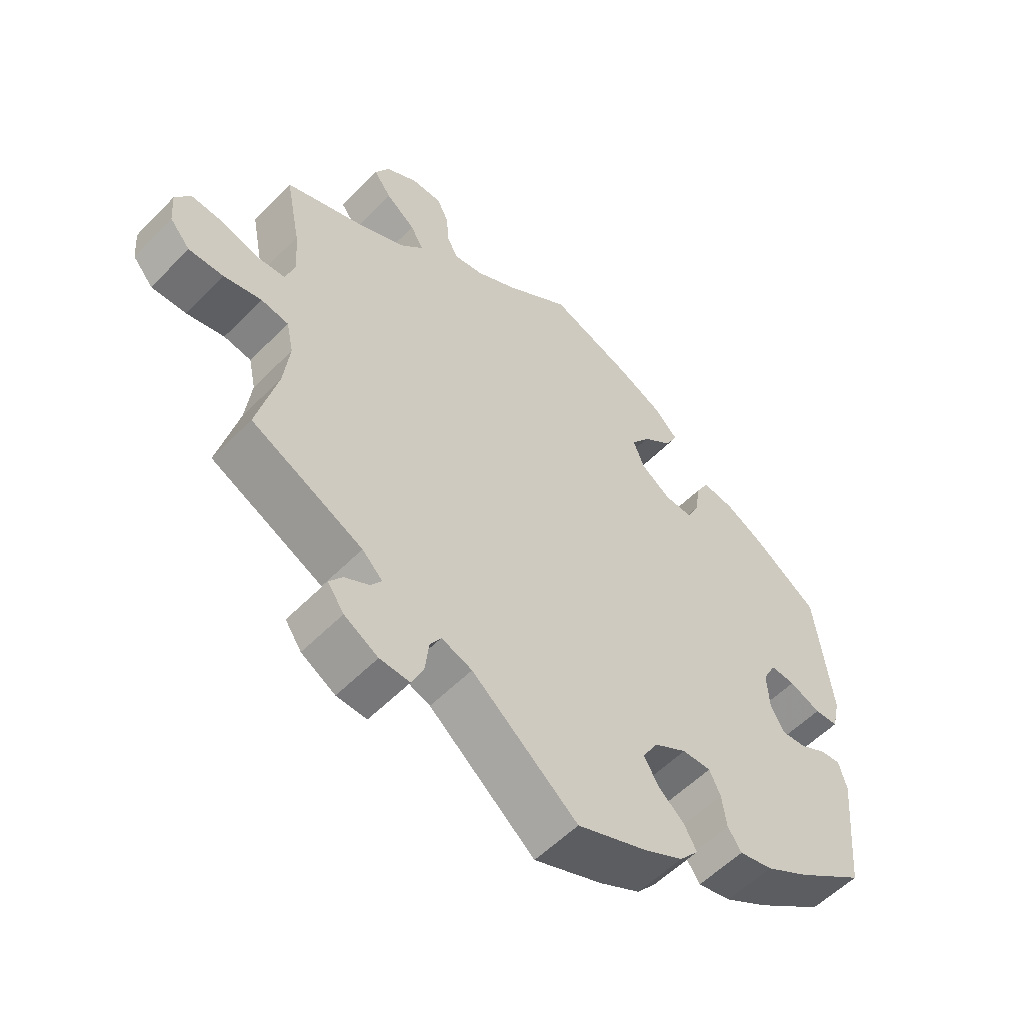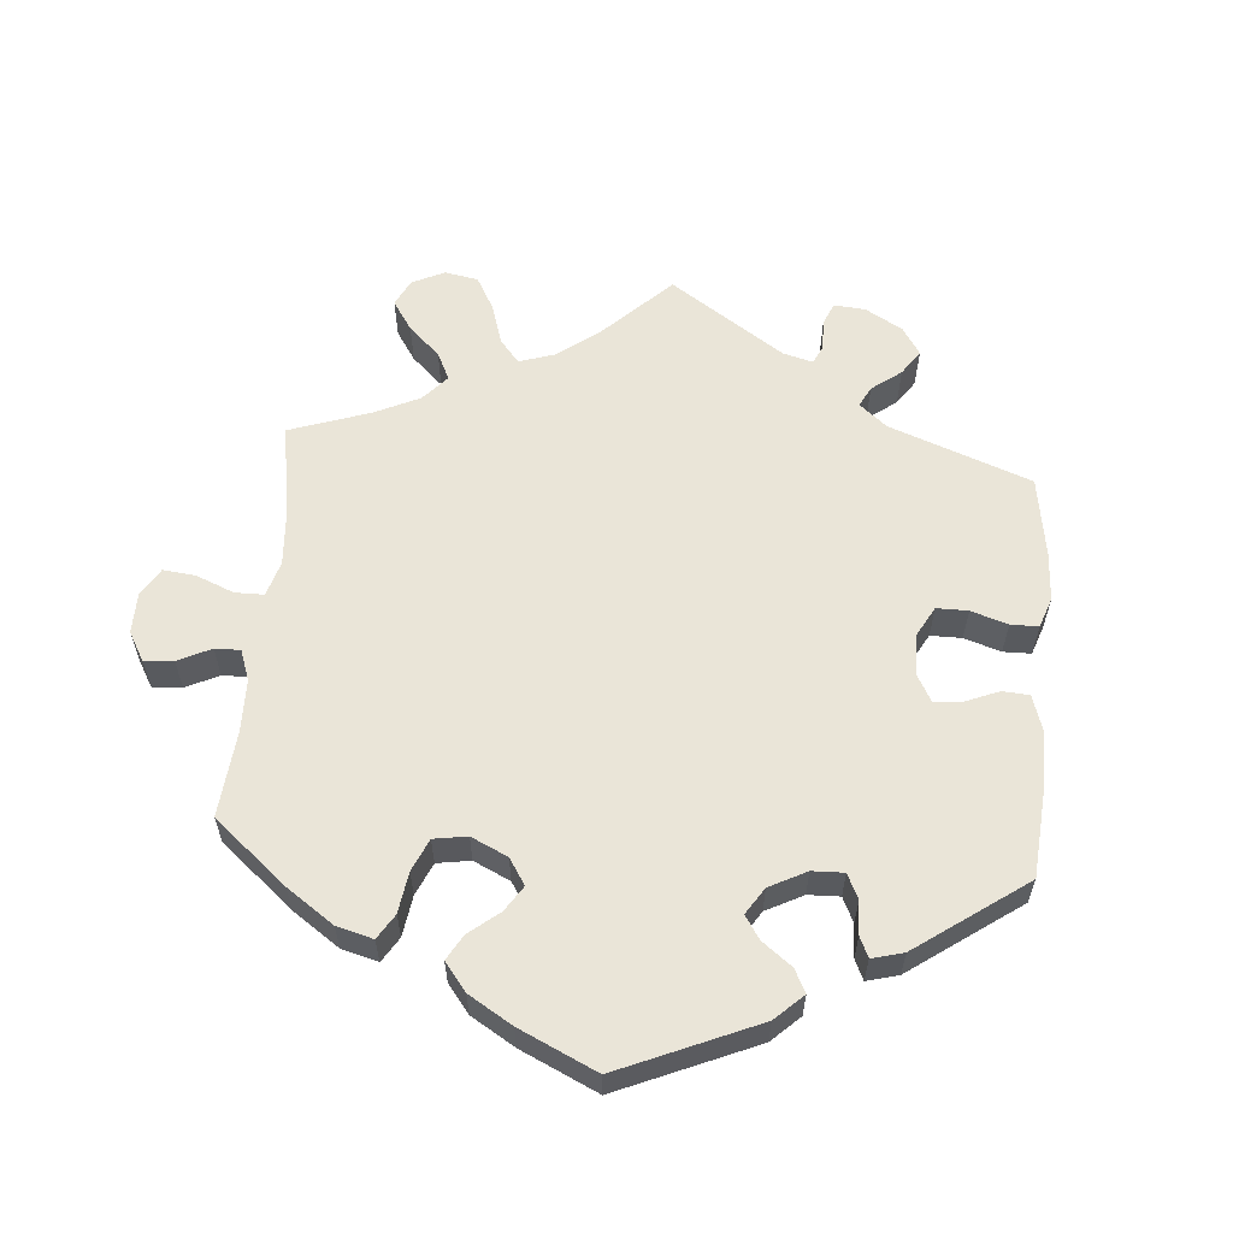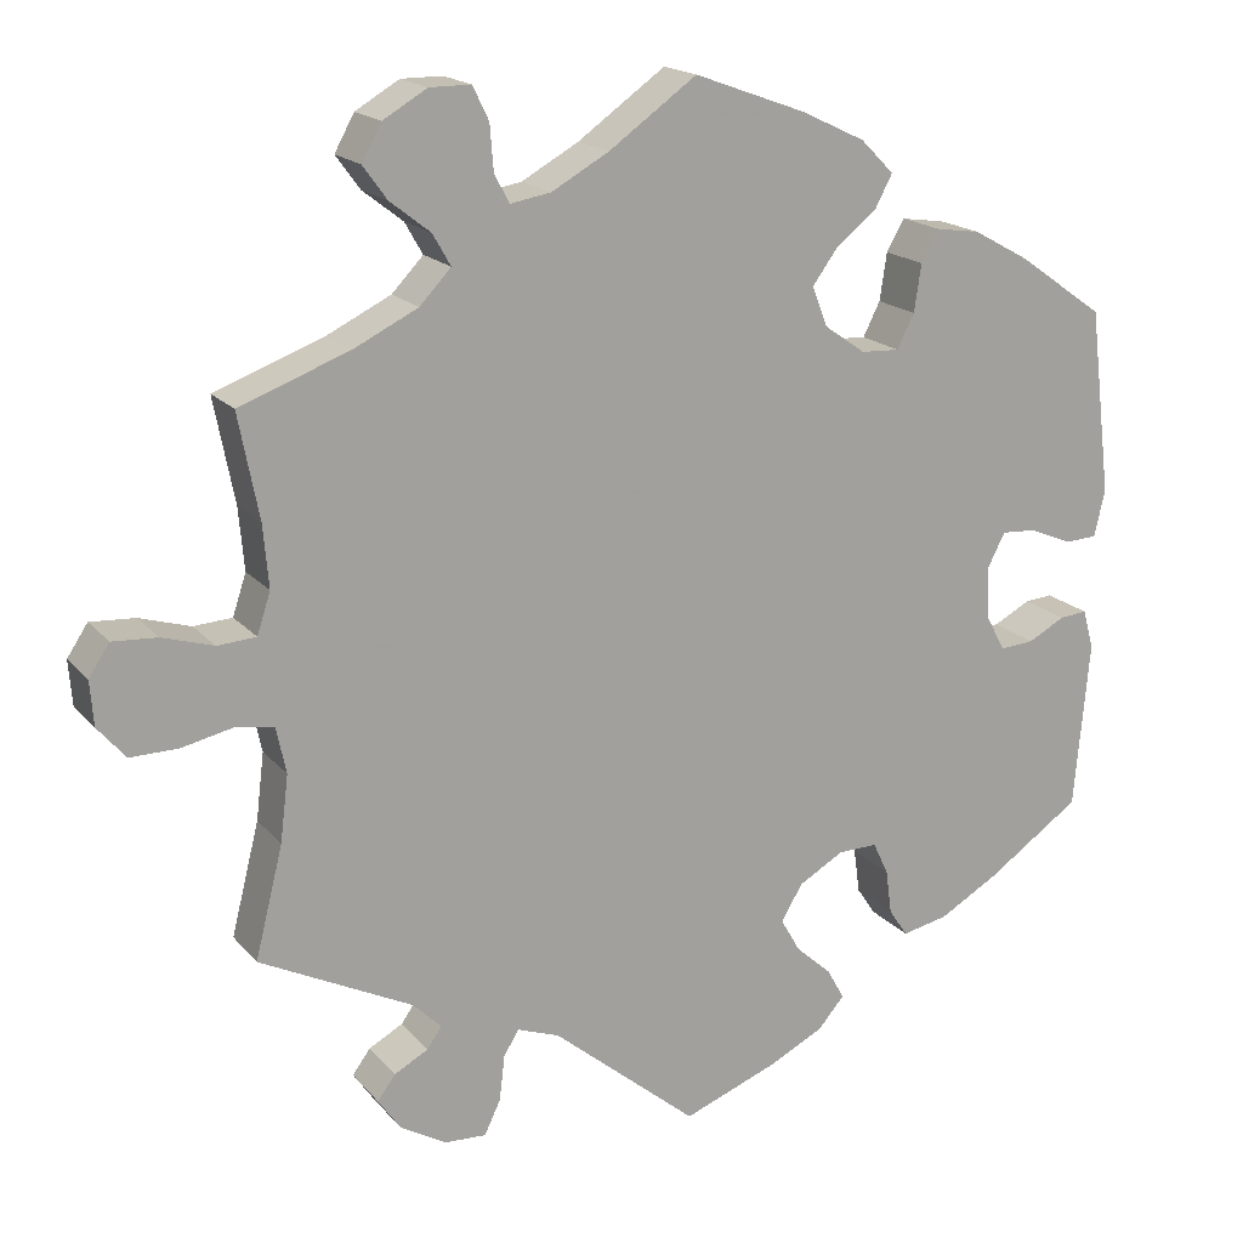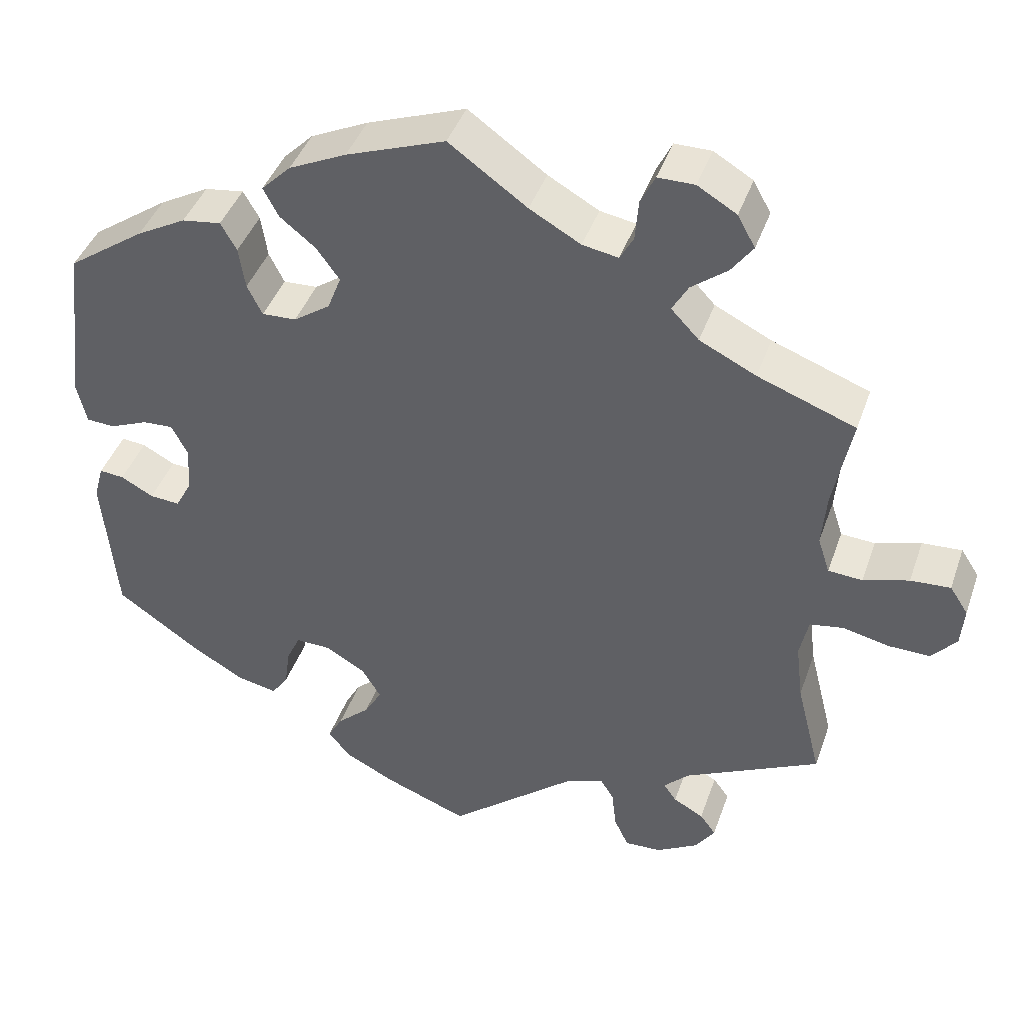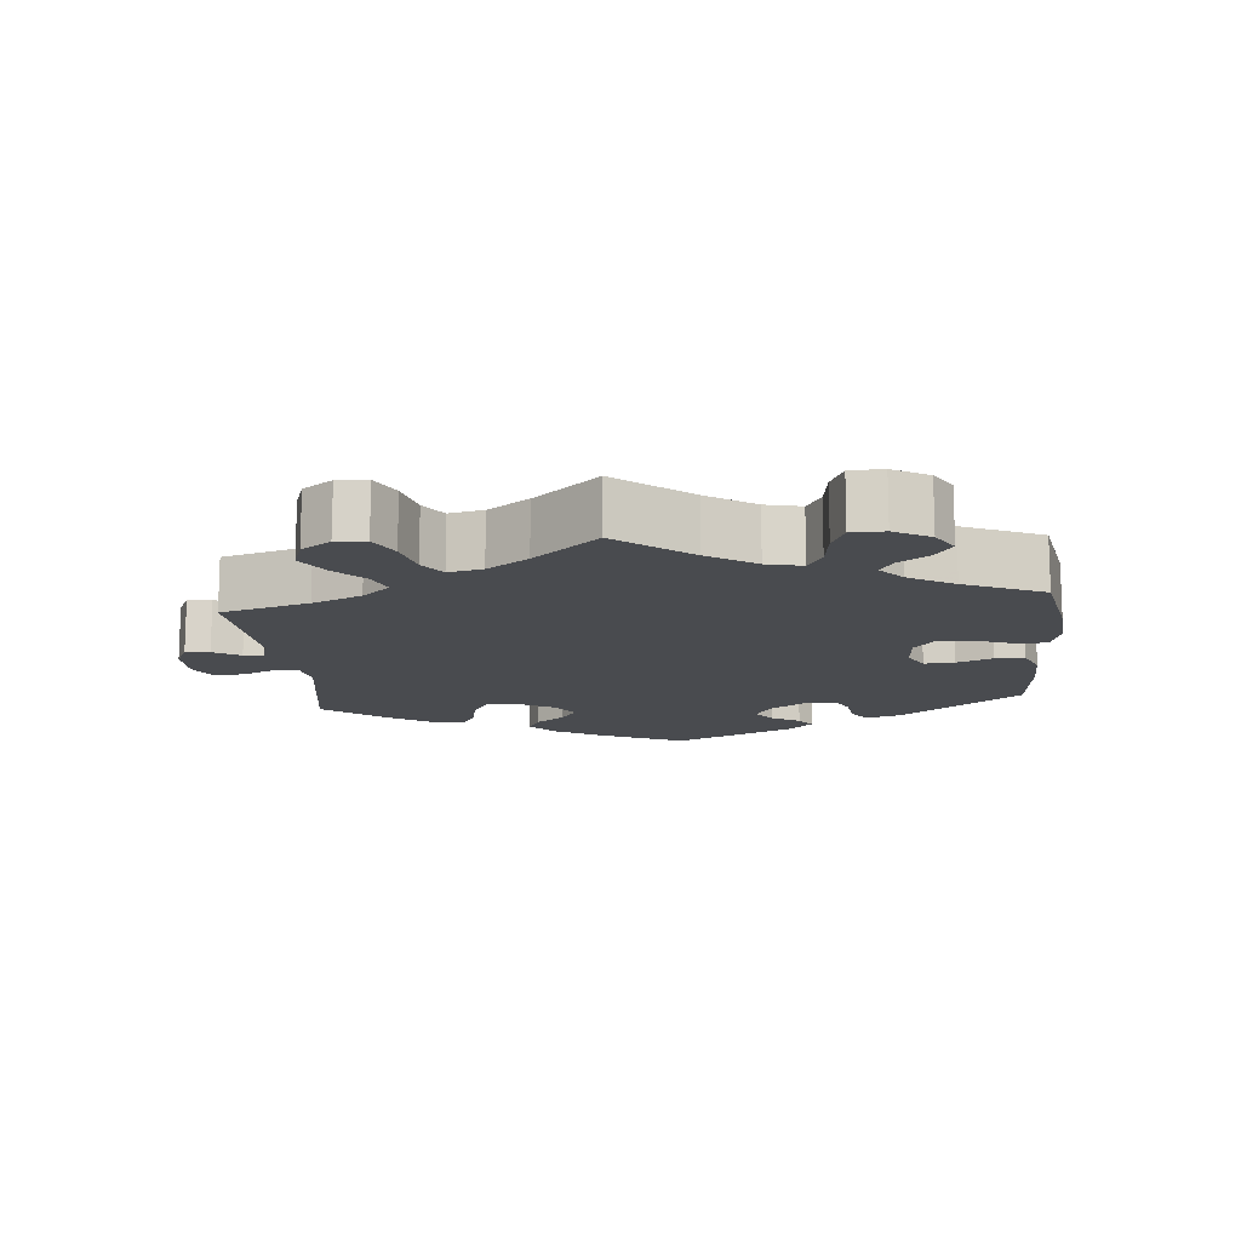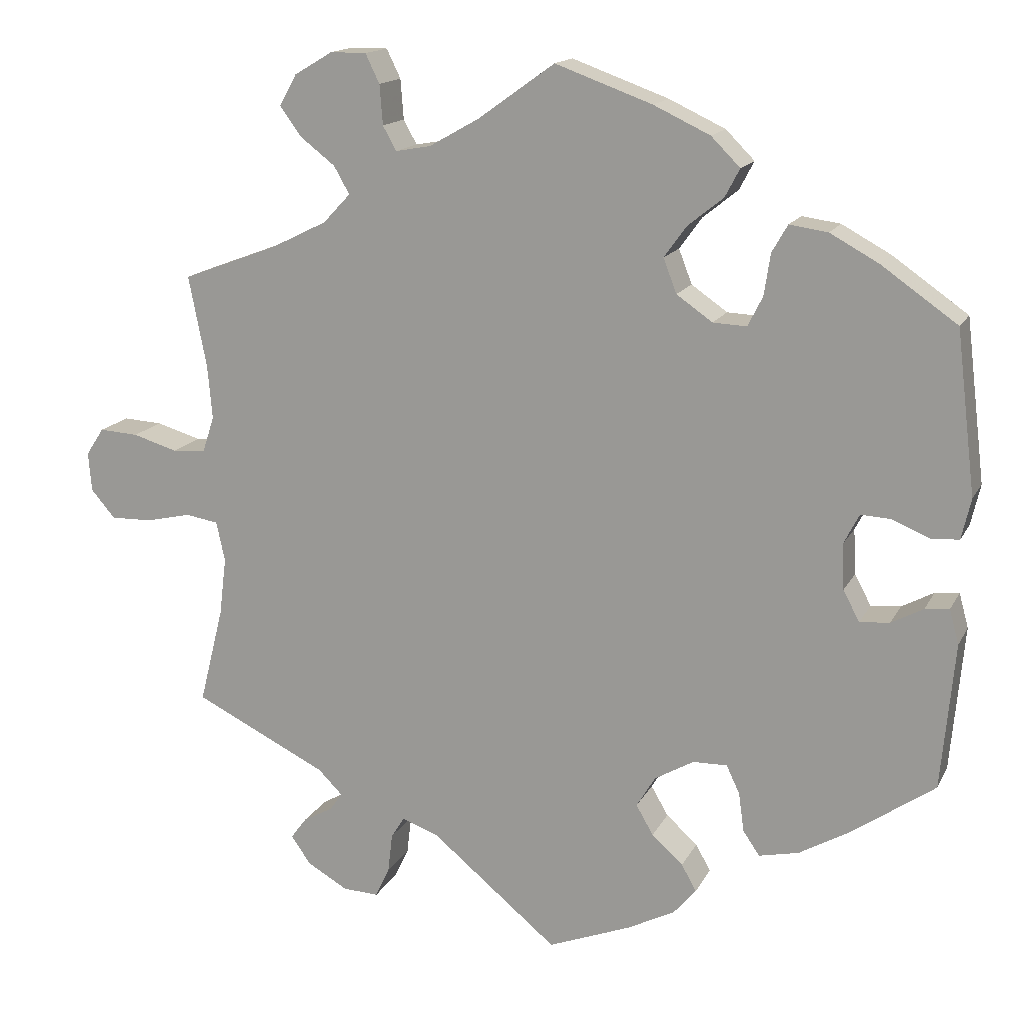
<metadata>
{"format":"obj","ext":"obj","renderer":"f3d","projection":"perspective","resolution":1024,"background":"white","views":[{"elev":-55.7,"azim":-43.4,"up":"+Z"},{"elev":59.4,"azim":64.7,"up":"+Y"},{"elev":17.7,"azim":-26.8,"up":"+Z"},{"elev":42.2,"azim":-161.4,"up":"+Z"},{"elev":-13.8,"azim":-54.4,"up":"+Y"},{"elev":15.4,"azim":19.3,"up":"+Z"}]}
</metadata>
<code>
v 0.525 0.07 0.082
v 0.513 0.07 0.03
v 0.477 0.07 0.028
v 0.429 0.07 0.048
v 0.391 0.07 0.05
v 0.371 0.07 0.011
v 0.374 0.07 -0.047
v 0.395 0.07 -0.086
v 0.433 0.07 -0.083
v 0.474 0.07 -0.061
v 0.505 0.07 -0.058
v 0.517 0.07 -0.102
v 0.5 0.07 -0.289
v 0.395 0.07 -0.362
v 0.329 0.07 -0.4
v 0.278 0.07 -0.411
v 0.257 0.07 -0.38
v 0.25 0.07 -0.33
v 0.233 0.07 -0.294
v 0.189 0.07 -0.295
v 0.139 0.07 -0.324
v 0.115 0.07 -0.364
v 0.137 0.07 -0.402
v 0.177 0.07 -0.438
v 0.196 0.07 -0.472
v 0.167 0.07 -0.506
v 0.106 0.07 -0.537
v 0 0.07 -0.578
v -0.162 0.07 -0.444
v -0.209 0.07 -0.427
v -0.226 0.07 -0.454
v -0.232 0.07 -0.505
v -0.25 0.07 -0.543
v -0.296 0.07 -0.541
v -0.348 0.07 -0.511
v -0.373 0.07 -0.475
v -0.353 0.07 -0.448
v -0.315 0.07 -0.427
v -0.299 0.07 -0.404
v -0.33 0.07 -0.373
v -0.501 0.07 -0.289
v -0.47 0.07 -0.165
v -0.461 0.07 -0.091
v -0.472 0.07 -0.04
v -0.514 0.07 -0.033
v -0.572 0.07 -0.046
v -0.625 0.07 -0.047
v -0.656 0.07 -0.011
v -0.66 0.07 0.039
v -0.637 0.07 0.074
v -0.587 0.07 0.071
v -0.53 0.07 0.054
v -0.487 0.07 0.057
v -0.472 0.07 0.103
v -0.478 0.07 0.172
v -0.501 0.07 0.289
v -0.378 0.07 0.335
v -0.307 0.07 0.37
v -0.272 0.07 0.407
v -0.292 0.07 0.442
v -0.337 0.07 0.477
v -0.364 0.07 0.514
v -0.342 0.07 0.554
v -0.293 0.07 0.583
v -0.247 0.07 0.583
v -0.229 0.07 0.546
v -0.225 0.07 0.495
v -0.208 0.07 0.464
v -0.163 0.07 0.472
v -0.099 0.07 0.508
v -0.001 0.07 0.578
v 0.123 0.07 0.533
v 0.195 0.07 0.499
v 0.232 0.07 0.462
v 0.213 0.07 0.426
v 0.168 0.07 0.39
v 0.139 0.07 0.35
v 0.156 0.07 0.306
v 0.202 0.07 0.274
v 0.245 0.07 0.272
v 0.264 0.07 0.31
v 0.272 0.07 0.363
v 0.292 0.07 0.398
v 0.341 0.07 0.391
v 0.403 0.07 0.357
v 0.5 0.07 0.289
v 0.525 0 0.082
v 0.513 0 0.03
v 0.477 0 0.028
v 0.429 0 0.048
v 0.391 0 0.05
v 0.371 0 0.011
v 0.374 0 -0.047
v 0.395 0 -0.086
v 0.433 0 -0.083
v 0.474 0 -0.061
v 0.505 0 -0.058
v 0.517 0 -0.102
v 0.5 0 -0.289
v 0.395 0 -0.362
v 0.329 0 -0.4
v 0.278 0 -0.411
v 0.257 0 -0.38
v 0.25 0 -0.33
v 0.233 0 -0.294
v 0.189 0 -0.295
v 0.139 0 -0.324
v 0.115 0 -0.364
v 0.137 0 -0.402
v 0.177 0 -0.438
v 0.196 0 -0.472
v 0.167 0 -0.506
v 0.106 0 -0.537
v 0 0 -0.578
v -0.162 0 -0.444
v -0.209 0 -0.427
v -0.226 0 -0.454
v -0.232 0 -0.505
v -0.25 0 -0.543
v -0.296 0 -0.541
v -0.348 0 -0.511
v -0.373 0 -0.475
v -0.353 0 -0.448
v -0.315 0 -0.427
v -0.299 0 -0.404
v -0.33 0 -0.373
v -0.501 0 -0.289
v -0.47 0 -0.165
v -0.461 0 -0.091
v -0.472 0 -0.04
v -0.514 0 -0.033
v -0.572 0 -0.046
v -0.625 0 -0.047
v -0.656 0 -0.011
v -0.66 0 0.039
v -0.637 0 0.074
v -0.587 0 0.071
v -0.53 0 0.054
v -0.487 0 0.057
v -0.472 0 0.103
v -0.478 0 0.172
v -0.501 0 0.289
v -0.378 0 0.335
v -0.307 0 0.37
v -0.272 0 0.407
v -0.292 0 0.442
v -0.337 0 0.477
v -0.364 0 0.514
v -0.342 0 0.554
v -0.293 0 0.583
v -0.247 0 0.583
v -0.229 0 0.546
v -0.225 0 0.495
v -0.208 0 0.464
v -0.163 0 0.472
v -0.099 0 0.508
v -0.001 0 0.578
v 0.123 0 0.533
v 0.195 0 0.499
v 0.232 0 0.462
v 0.213 0 0.426
v 0.168 0 0.39
v 0.139 0 0.35
v 0.156 0 0.306
v 0.202 0 0.274
v 0.245 0 0.272
v 0.264 0 0.31
v 0.272 0 0.363
v 0.292 0 0.398
v 0.341 0 0.391
v 0.403 0 0.357
v 0.5 0 0.289
f 81 82 83 84
f 80 81 84 85
f 73 74 75 76
f 73 76 77
f 70 71 72 73
f 69 70 73 77
f 68 69 77 78
f 64 65 66 67
f 64 67 68
f 63 64 68
f 60 61 62 63
f 59 60 63 68
f 58 59 68 78
f 55 56 57
f 54 55 57 58
f 53 54 58 78
f 49 50 51 52
f 49 52 53
f 48 49 53
f 45 46 47 48
f 45 48 53 78
f 40 41 42
f 39 40 42 43
f 35 36 37 38
f 35 38 39
f 34 35 39
f 31 32 33 34
f 30 31 34 39
f 26 27 28 29
f 26 29 30
f 23 24 25 26
f 22 23 26 30
f 21 22 30 39
f 15 16 17 18
f 15 18 19
f 14 15 19
f 13 14 19
f 12 13 19
f 9 10 11 12
f 8 9 12 19
f 7 8 19 20
f 1 2 3 4
f 1 4 5
f 80 85 86 1
f 44 45 78 79
f 6 7 20 21
f 5 6 21 39
f 79 80 1 5
f 43 44 79
f 5 39 43 79
f 170 169 168 167
f 171 170 167 166
f 162 161 160 159
f 163 162 159
f 159 158 157 156
f 163 159 156 155
f 164 163 155 154
f 153 152 151 150
f 154 153 150
f 154 150 149
f 149 148 147 146
f 154 149 146 145
f 164 154 145 144
f 143 142 141
f 144 143 141 140
f 164 144 140 139
f 138 137 136 135
f 139 138 135
f 139 135 134
f 134 133 132 131
f 164 139 134 131
f 128 127 126
f 129 128 126 125
f 124 123 122 121
f 125 124 121
f 125 121 120
f 120 119 118 117
f 125 120 117 116
f 115 114 113 112
f 116 115 112
f 112 111 110 109
f 116 112 109 108
f 125 116 108 107
f 104 103 102 101
f 105 104 101
f 105 101 100
f 105 100 99
f 105 99 98
f 98 97 96 95
f 105 98 95 94
f 106 105 94 93
f 90 89 88 87
f 91 90 87
f 87 172 171 166
f 165 164 131 130
f 107 106 93 92
f 125 107 92 91
f 91 87 166 165
f 165 130 129
f 165 129 125 91
f 1 87 88 2
f 2 88 89 3
f 3 89 90 4
f 4 90 91 5
f 5 91 92 6
f 6 92 93 7
f 7 93 94 8
f 8 94 95 9
f 9 95 96 10
f 10 96 97 11
f 11 97 98 12
f 12 98 99 13
f 13 99 100 14
f 14 100 101 15
f 15 101 102 16
f 16 102 103 17
f 17 103 104 18
f 18 104 105 19
f 19 105 106 20
f 20 106 107 21
f 21 107 108 22
f 22 108 109 23
f 23 109 110 24
f 24 110 111 25
f 25 111 112 26
f 26 112 113 27
f 27 113 114 28
f 28 114 115 29
f 29 115 116 30
f 30 116 117 31
f 31 117 118 32
f 32 118 119 33
f 33 119 120 34
f 34 120 121 35
f 35 121 122 36
f 36 122 123 37
f 37 123 124 38
f 38 124 125 39
f 39 125 126 40
f 40 126 127 41
f 41 127 128 42
f 42 128 129 43
f 43 129 130 44
f 44 130 131 45
f 45 131 132 46
f 46 132 133 47
f 47 133 134 48
f 48 134 135 49
f 49 135 136 50
f 50 136 137 51
f 51 137 138 52
f 52 138 139 53
f 53 139 140 54
f 54 140 141 55
f 55 141 142 56
f 56 142 143 57
f 57 143 144 58
f 58 144 145 59
f 59 145 146 60
f 60 146 147 61
f 61 147 148 62
f 62 148 149 63
f 63 149 150 64
f 64 150 151 65
f 65 151 152 66
f 66 152 153 67
f 67 153 154 68
f 68 154 155 69
f 69 155 156 70
f 70 156 157 71
f 71 157 158 72
f 72 158 159 73
f 73 159 160 74
f 74 160 161 75
f 75 161 162 76
f 76 162 163 77
f 77 163 164 78
f 78 164 165 79
f 79 165 166 80
f 80 166 167 81
f 81 167 168 82
f 82 168 169 83
f 83 169 170 84
f 84 170 171 85
f 85 171 172 86
f 86 172 87 1

</code>
